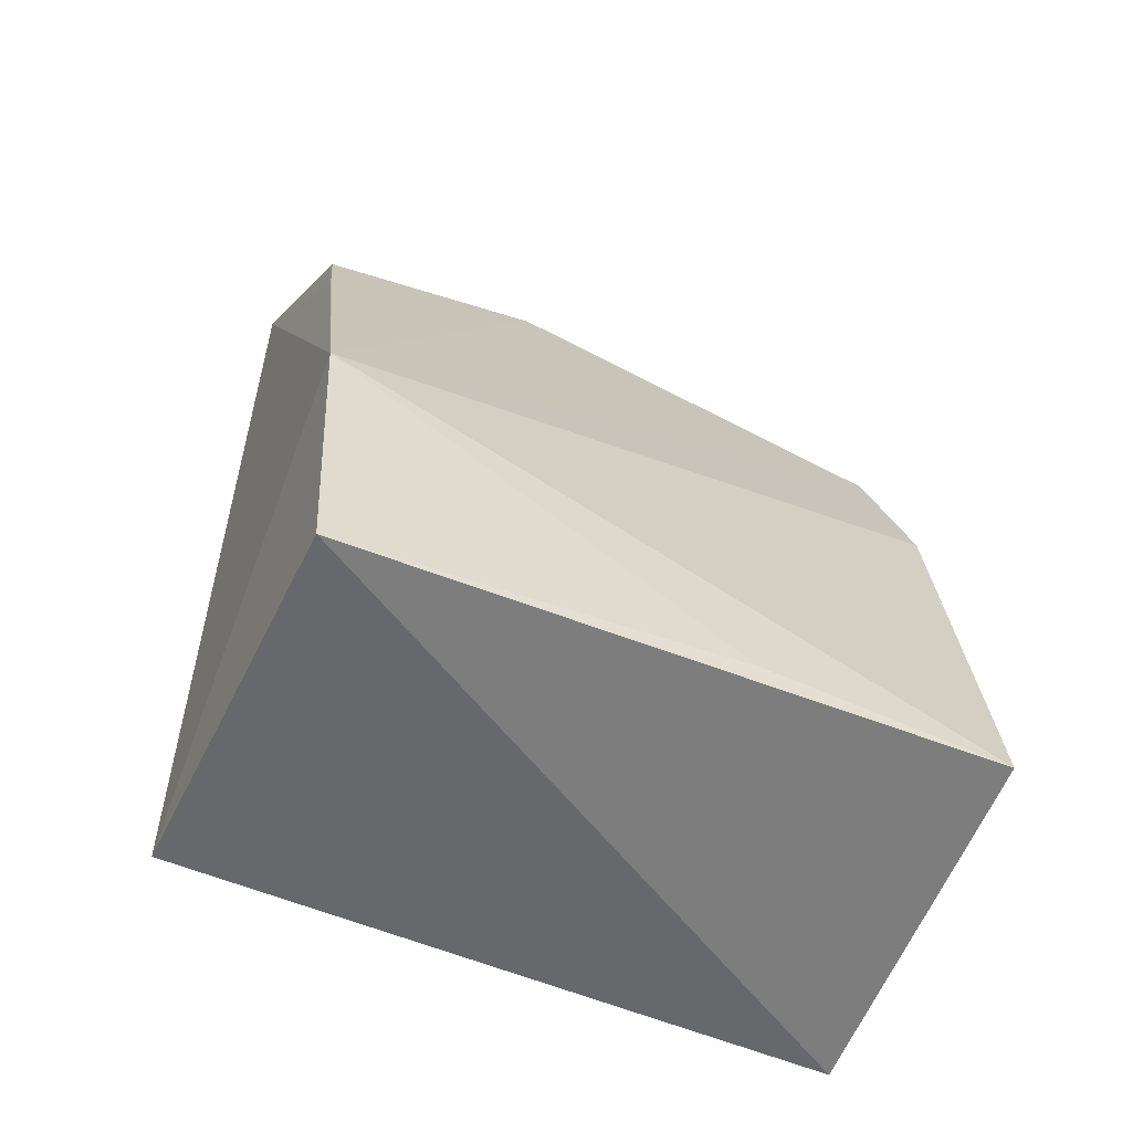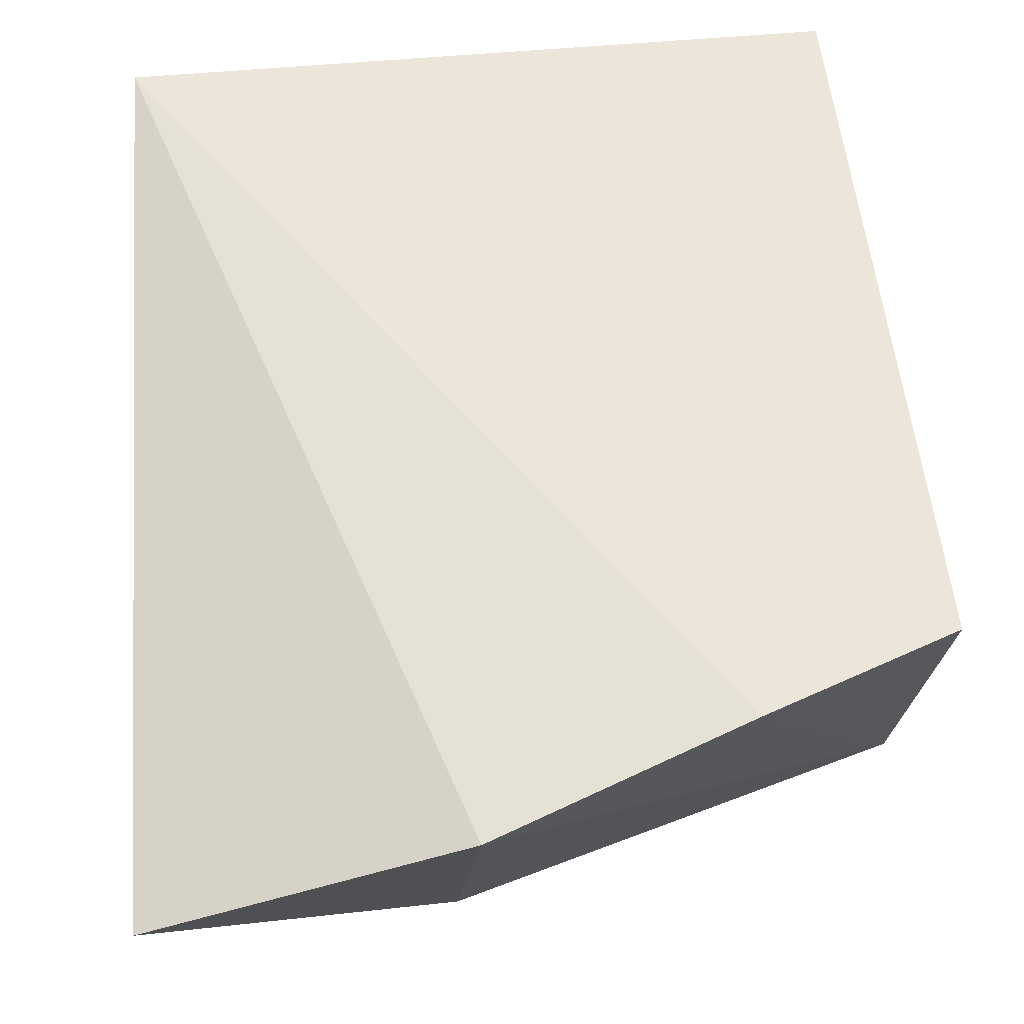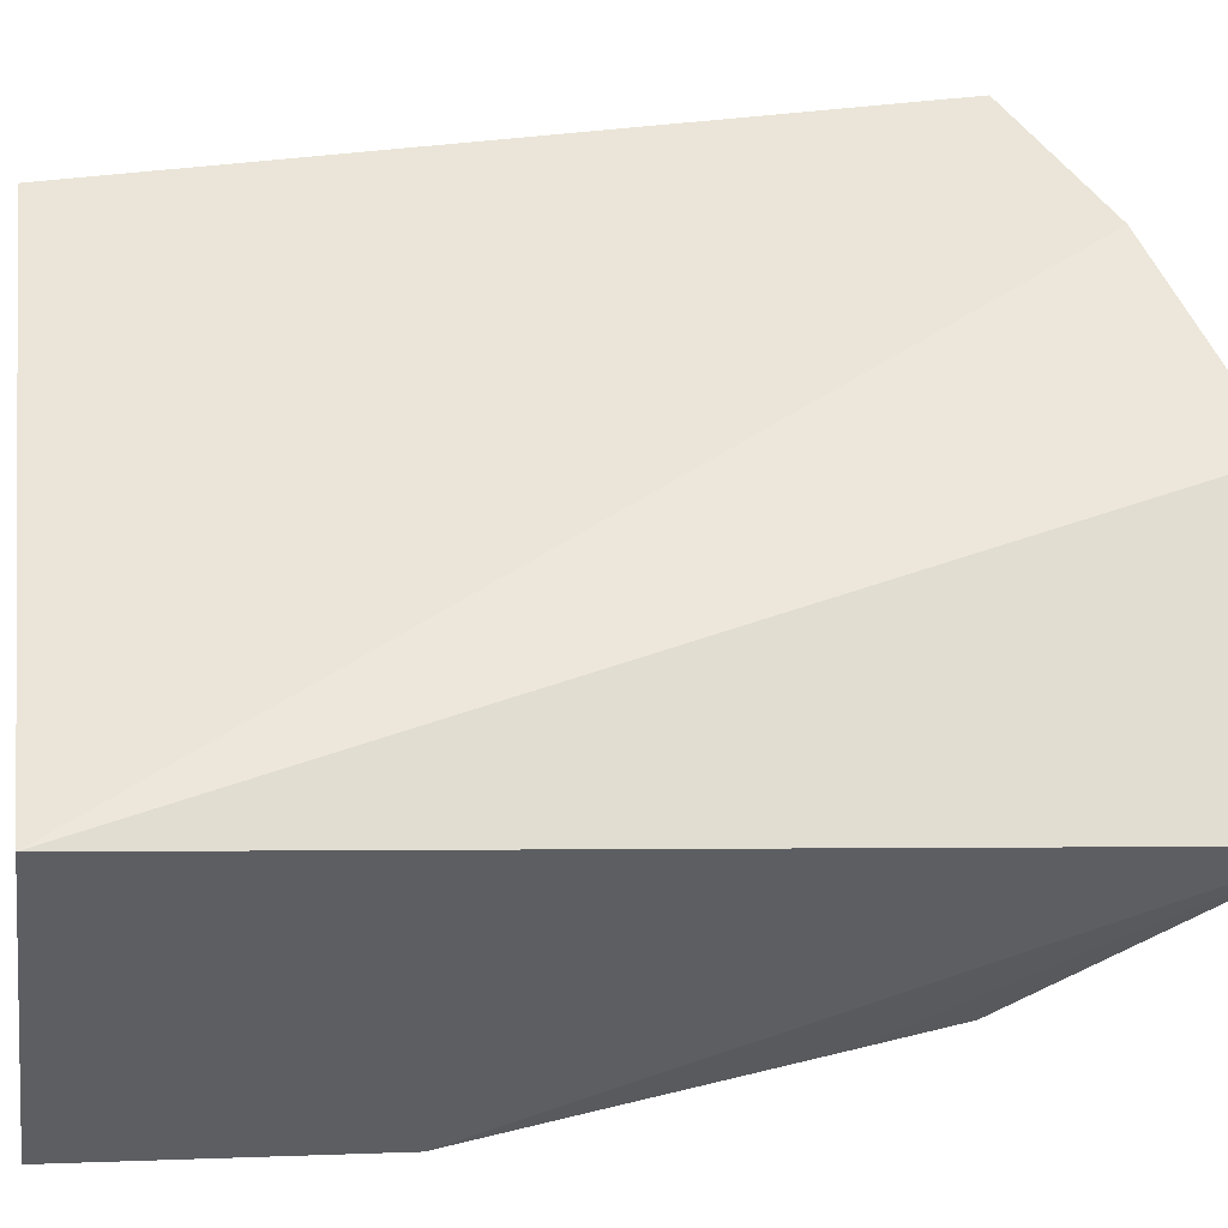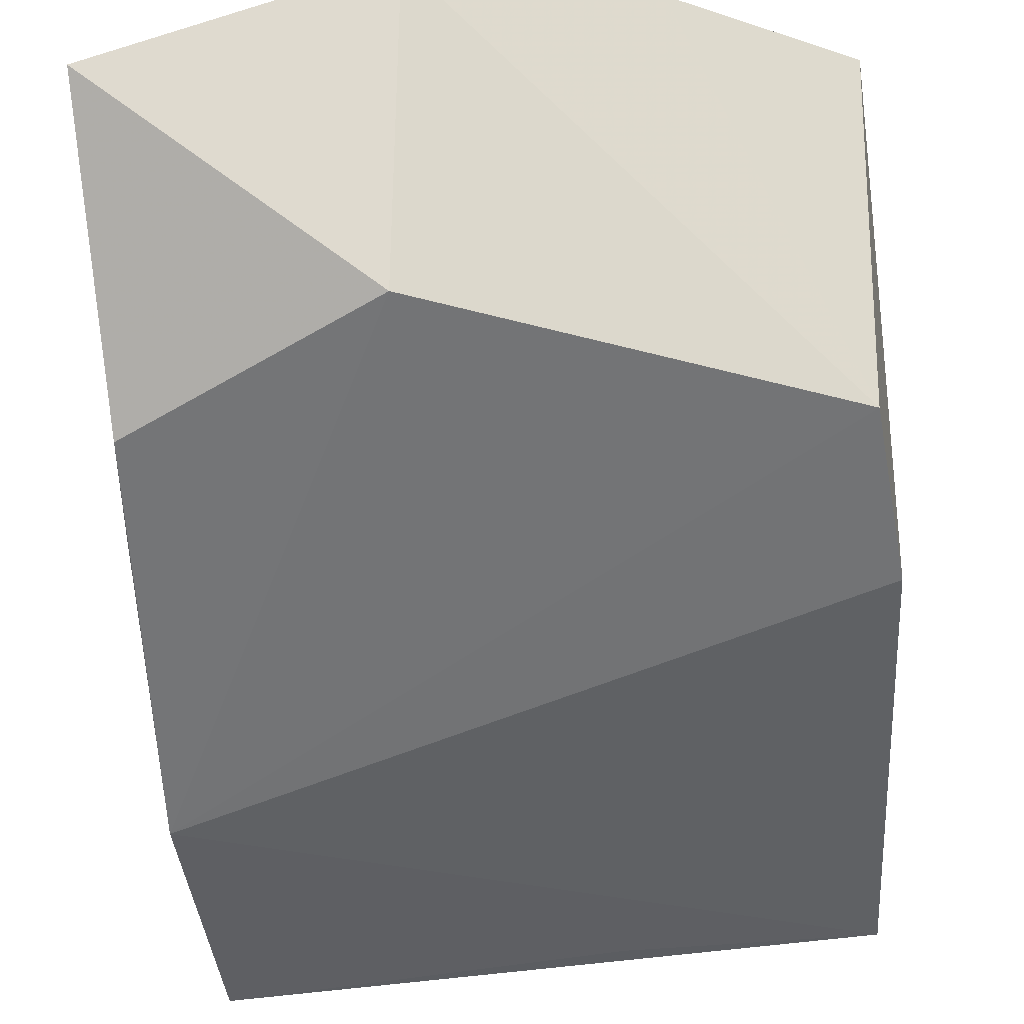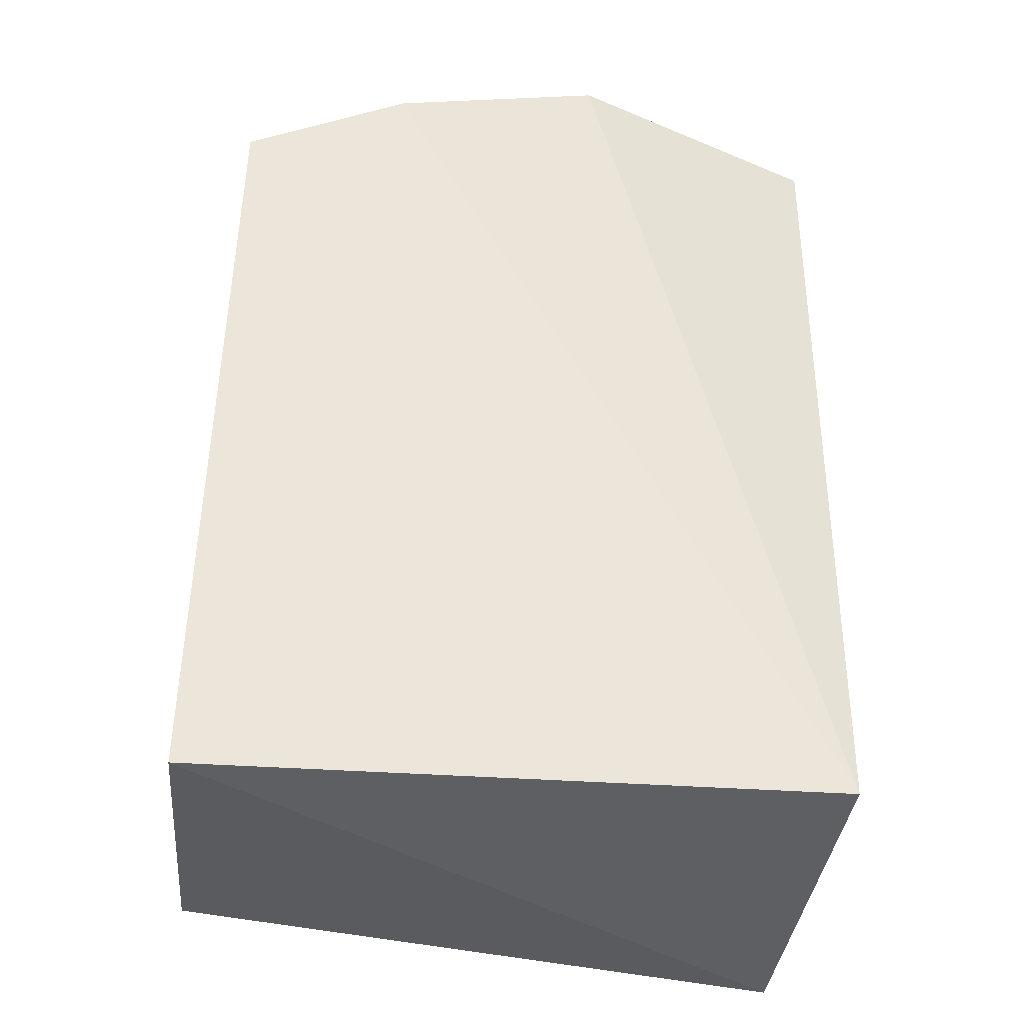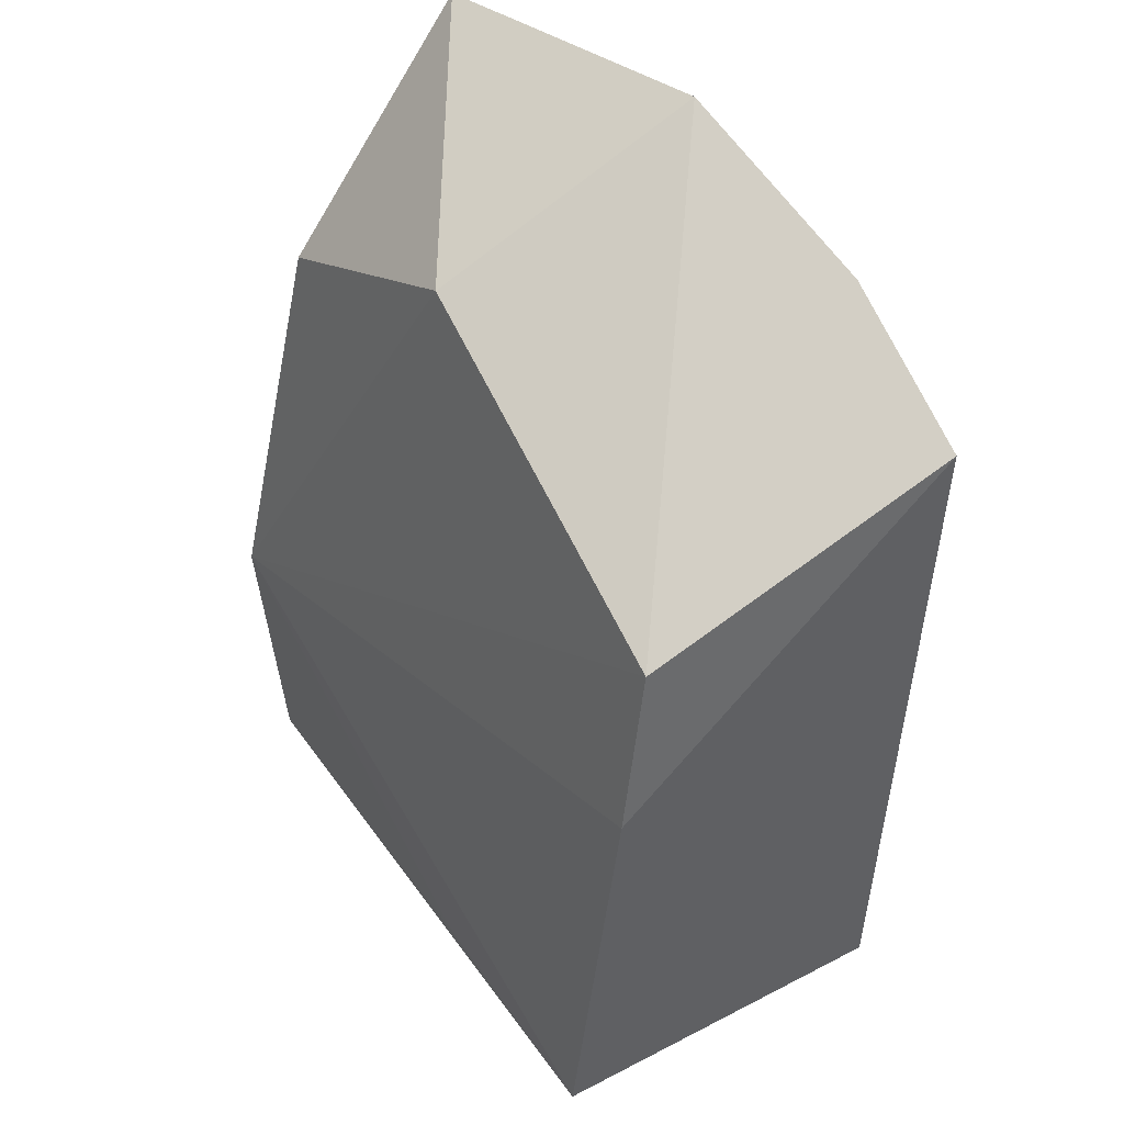
<metadata>
{"format":"obj","ext":"obj","renderer":"f3d","projection":"perspective","resolution":1024,"background":"white","views":[{"elev":-59.5,"azim":157.3,"up":"+Y"},{"elev":49.7,"azim":174.0,"up":"+Z"},{"elev":48.2,"azim":83.0,"up":"+Z"},{"elev":-42.9,"azim":-177.7,"up":"+Z"},{"elev":-33.7,"azim":-5.8,"up":"+Y"},{"elev":49.7,"azim":-120.7,"up":"+Y"}]}
</metadata>
<code>
v -0.2348 -0.01448 -0.1016
v -0.2382 -0.02372 -0.1736
v -0.2304 0.1485 -0.1205
v -0.2799 0.1512 -0.1011
v -0.3561 -0.01448 -0.1016
v -0.3505 0.1044 -0.1534
v -0.2347 0.03046 -0.1754
v -0.3203 0.1384 -0.09459
v -0.2779 0.1288 -0.1508
v -0.3557 -0.01273 -0.1697
v -0.3515 0.1255 -0.09571
v -0.2348 0.1056 -0.1574
v -0.3103 -0.01318 -0.1717
v -0.3554 0.07262 -0.1602
v -0.2346 0.08796 -0.1614
f 1 3 4
f 5 2 1
f 7 1 2
f 7 3 1
f 8 5 1
f 8 1 4
f 8 4 6
f 9 6 4
f 9 4 3
f 9 7 6
f 10 2 5
f 11 8 6
f 11 5 8
f 12 9 3
f 12 7 9
f 13 10 7
f 13 7 2
f 13 2 10
f 14 6 7
f 14 7 10
f 14 11 6
f 14 10 5
f 14 5 11
f 15 12 3
f 15 3 7
f 15 7 12

</code>
